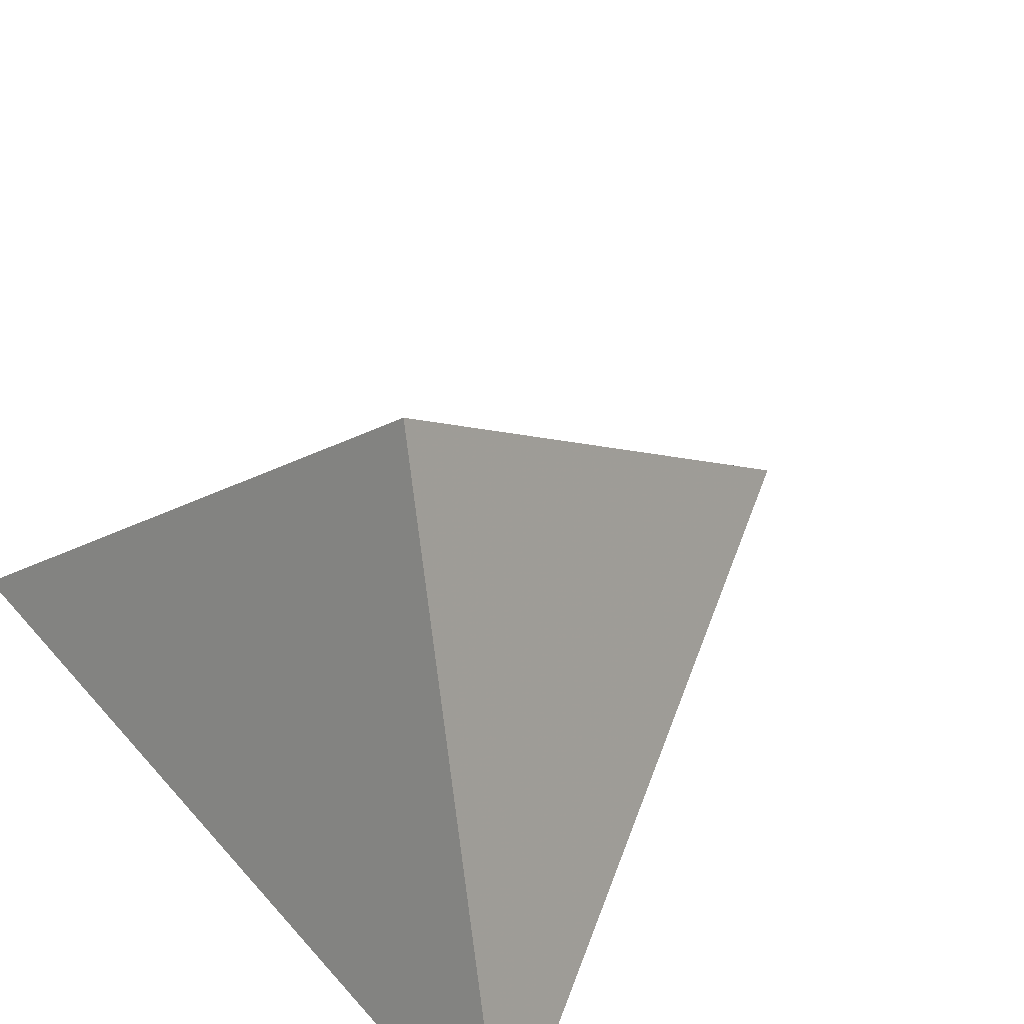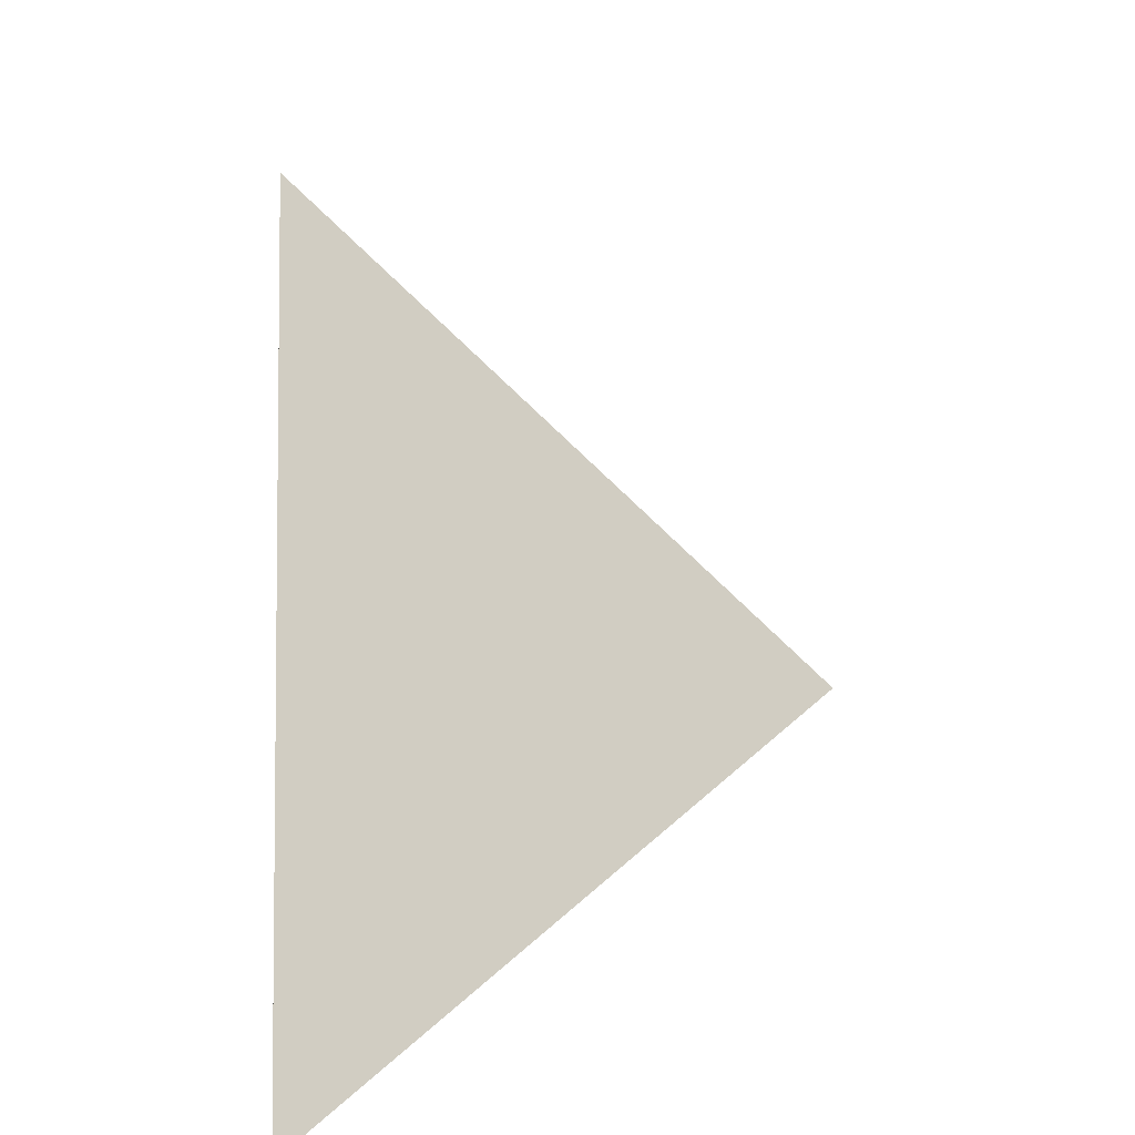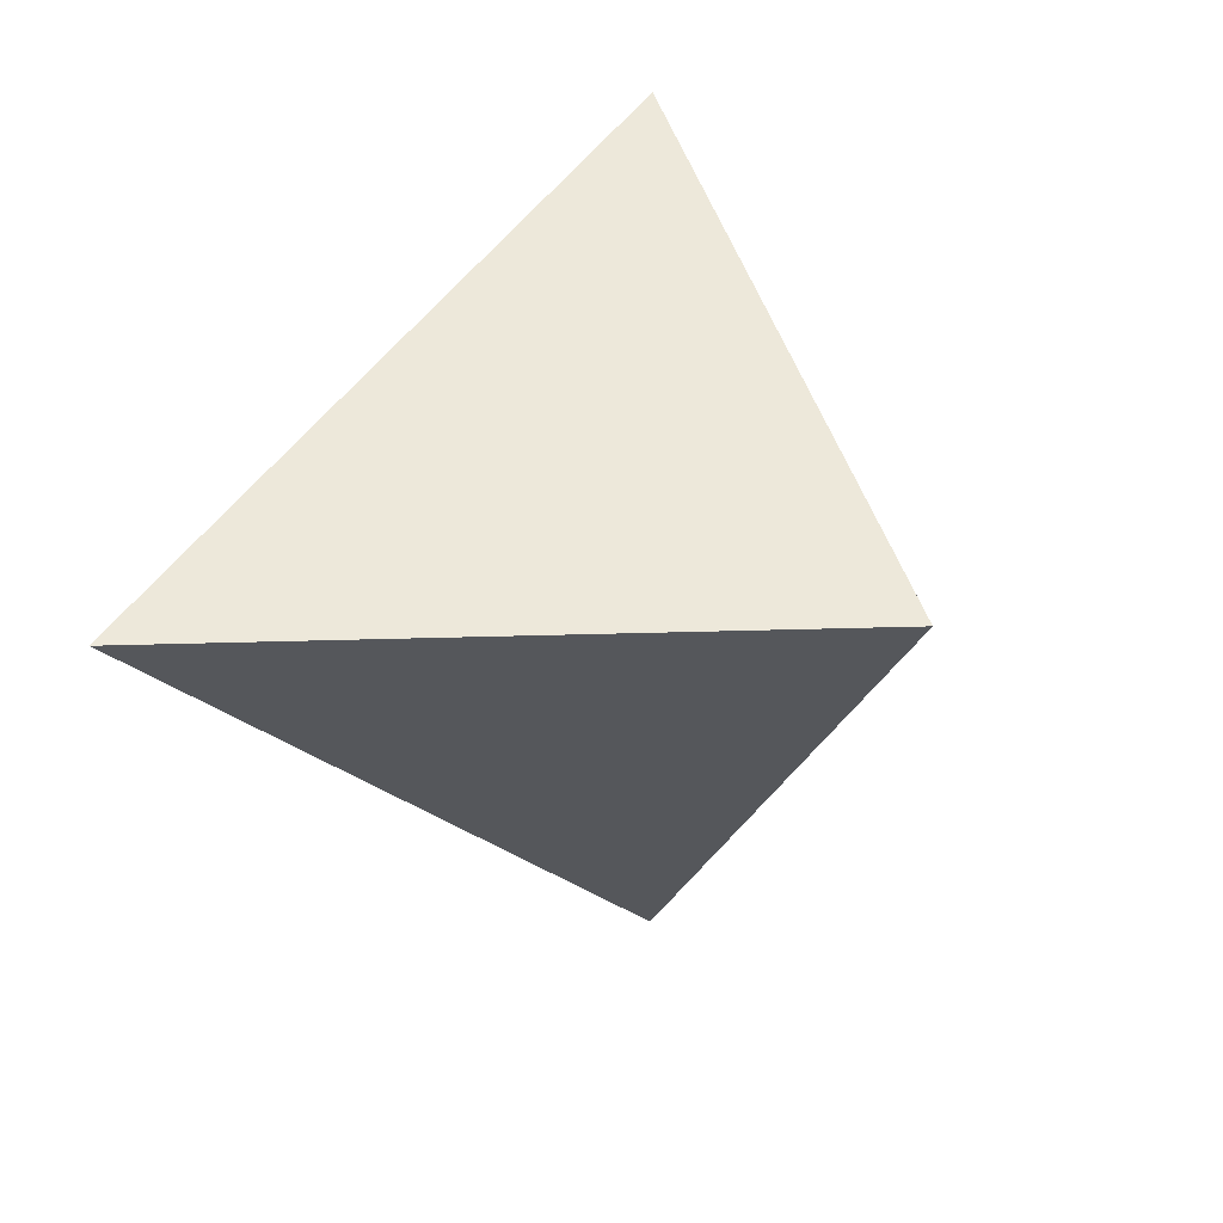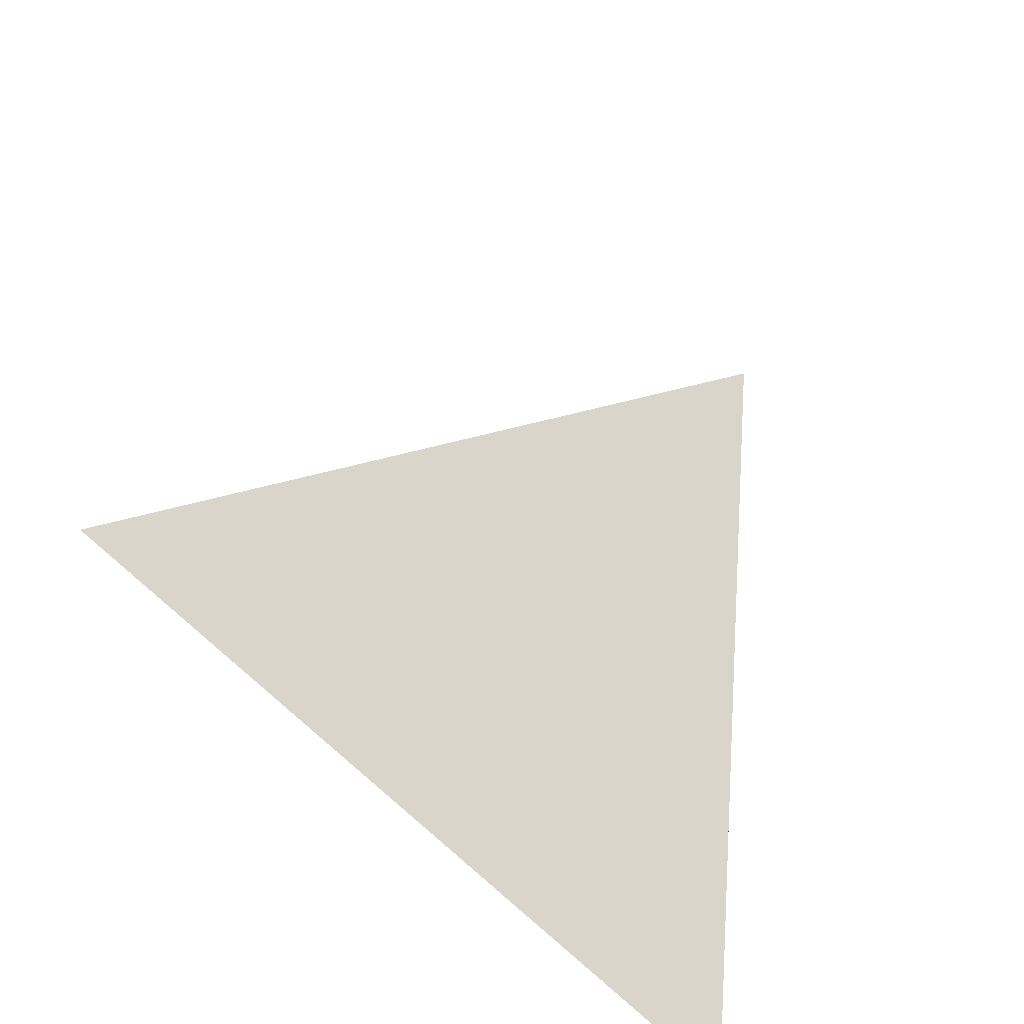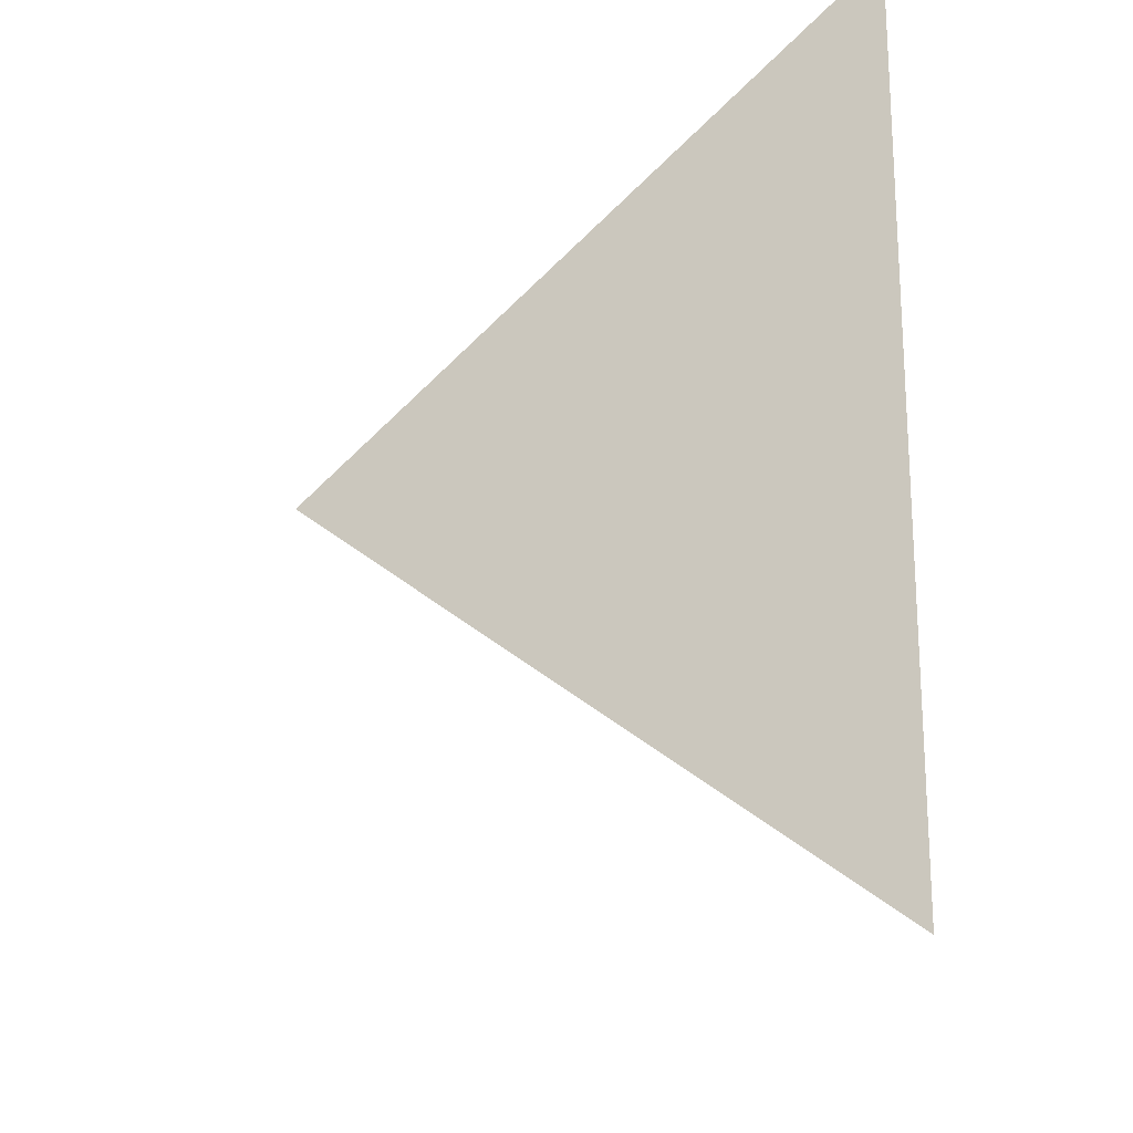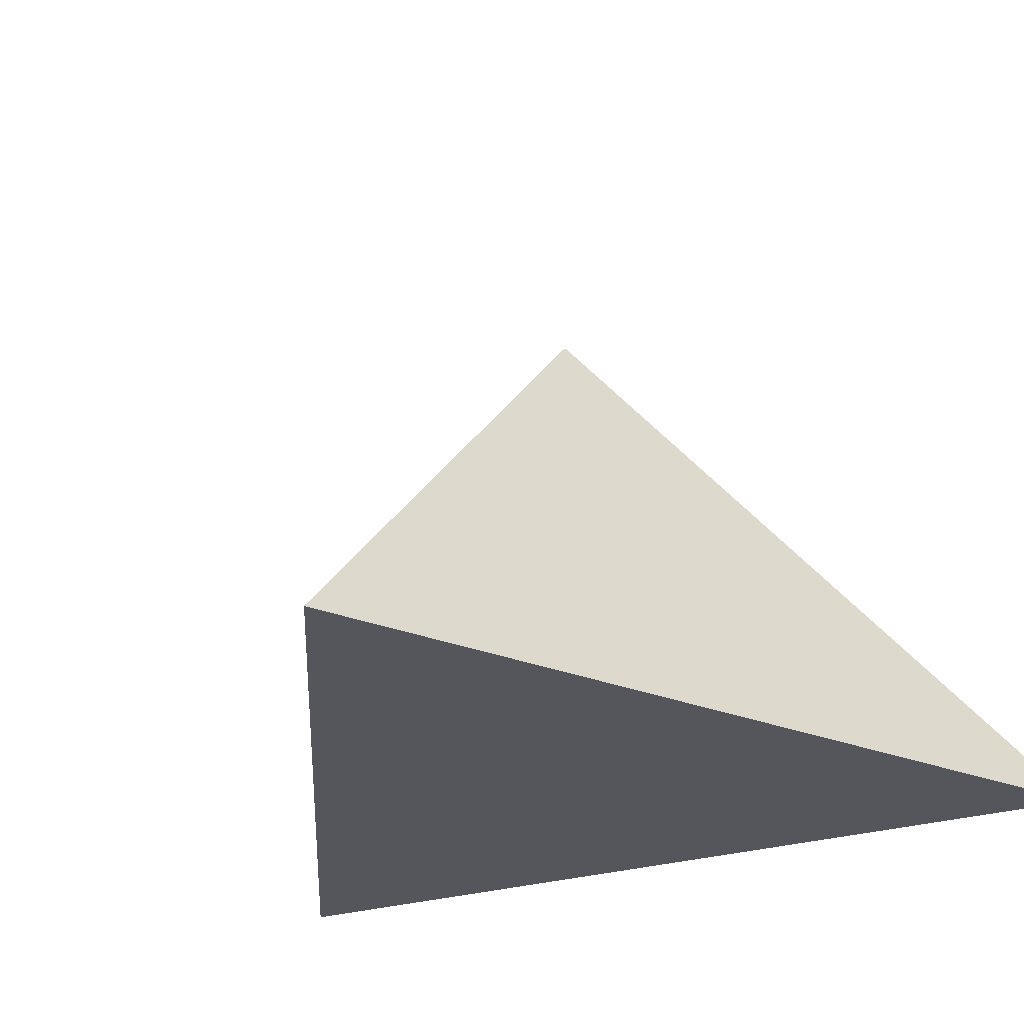
<metadata>
{"format":"obj","ext":"obj","renderer":"f3d","projection":"perspective","resolution":1024,"background":"white","views":[{"elev":53.7,"azim":139.9,"up":"+Z"},{"elev":-73.5,"azim":-88.8,"up":"+Y"},{"elev":12.1,"azim":-51.1,"up":"+Y"},{"elev":-71.4,"azim":-31.2,"up":"+Y"},{"elev":-21.0,"azim":86.0,"up":"+Y"},{"elev":-26.2,"azim":-63.1,"up":"+Z"}]}
</metadata>
<code>
v -0.08 -4.051 0.2
v 0.76 -3.566 0.2
v 0.76 -4.536 0.2
v 0.48 -4.051 0.76
f 1 2 3
f 4 2 1
f 4 3 2
f 4 1 3

</code>
